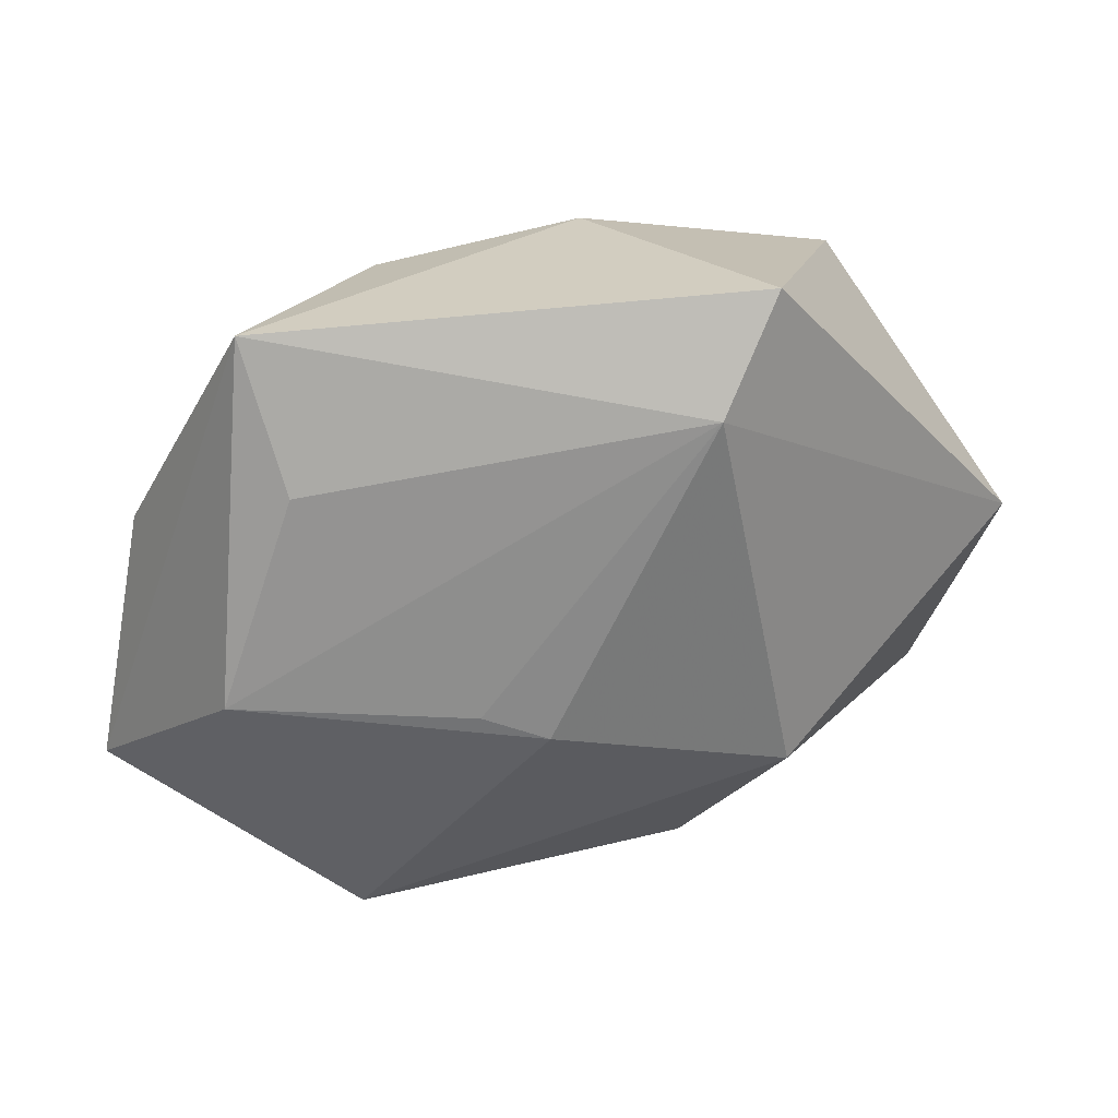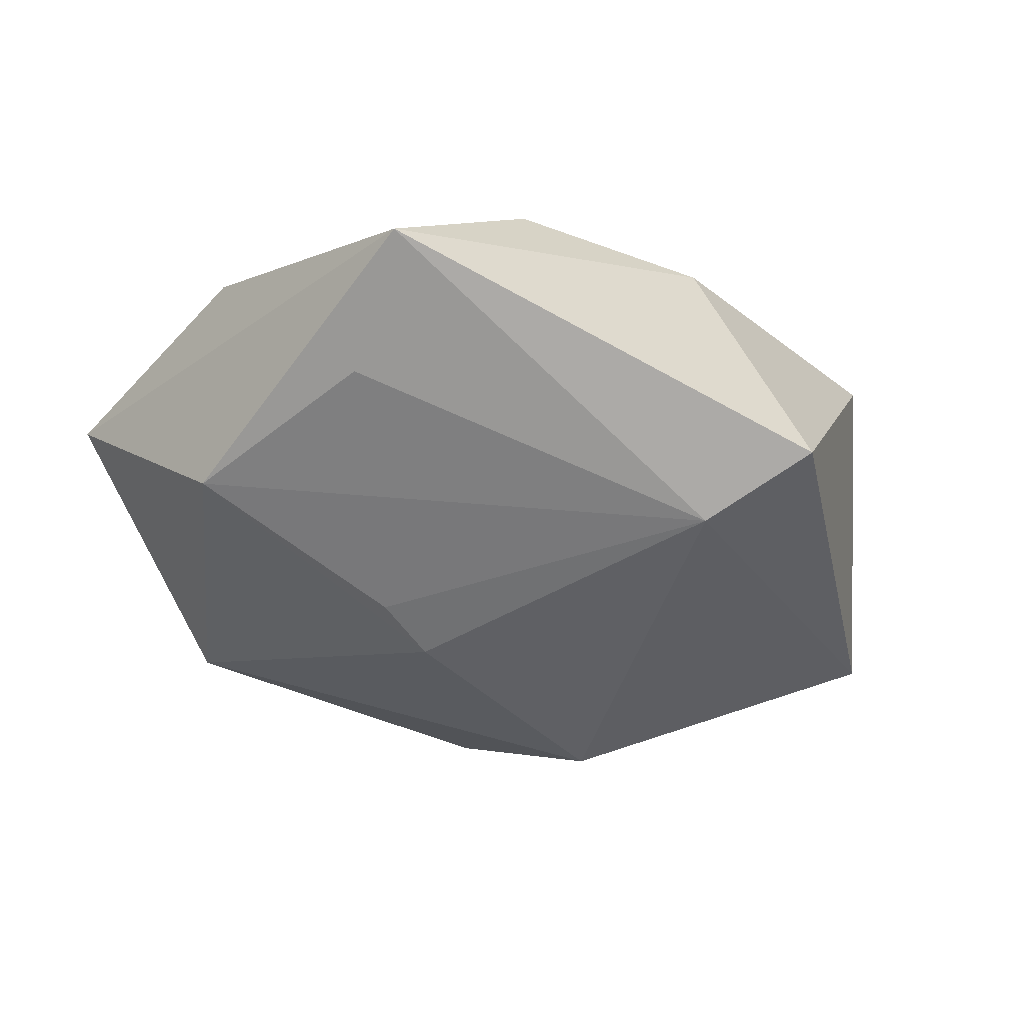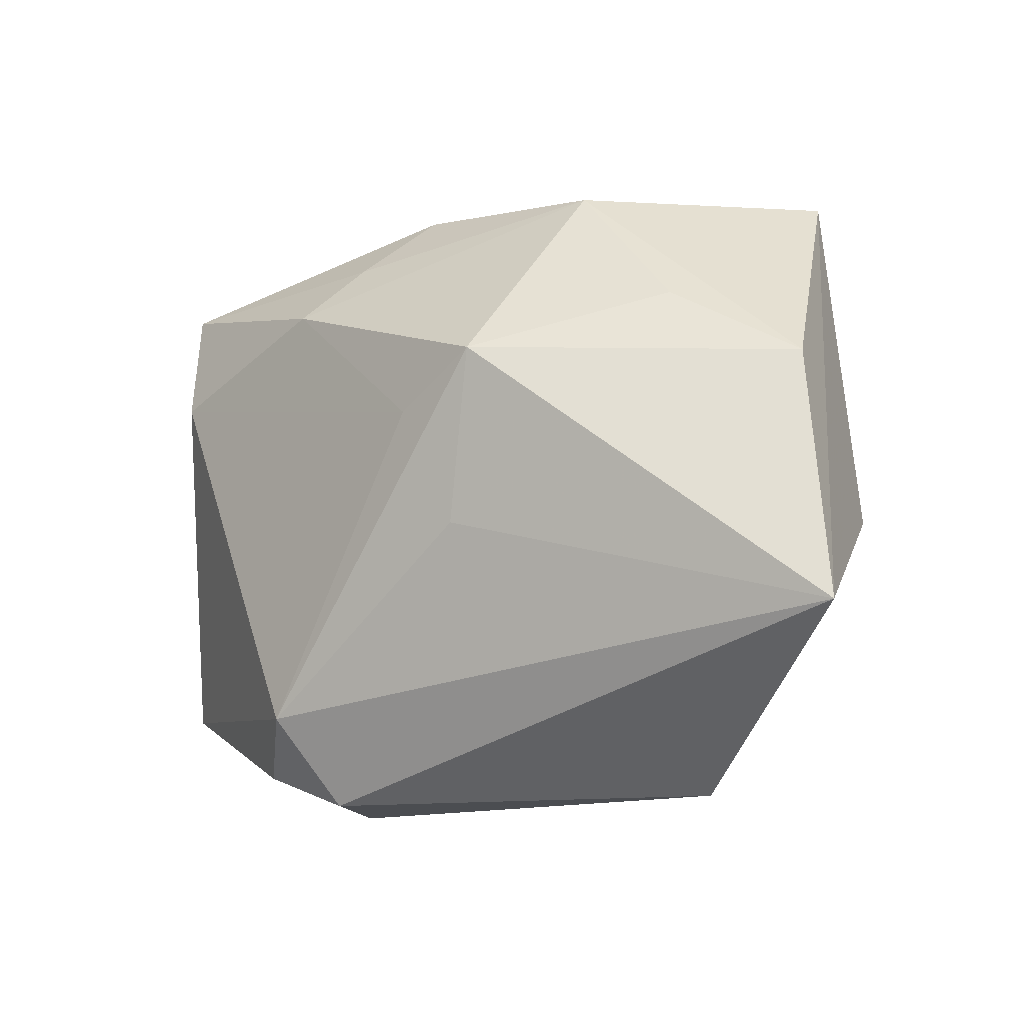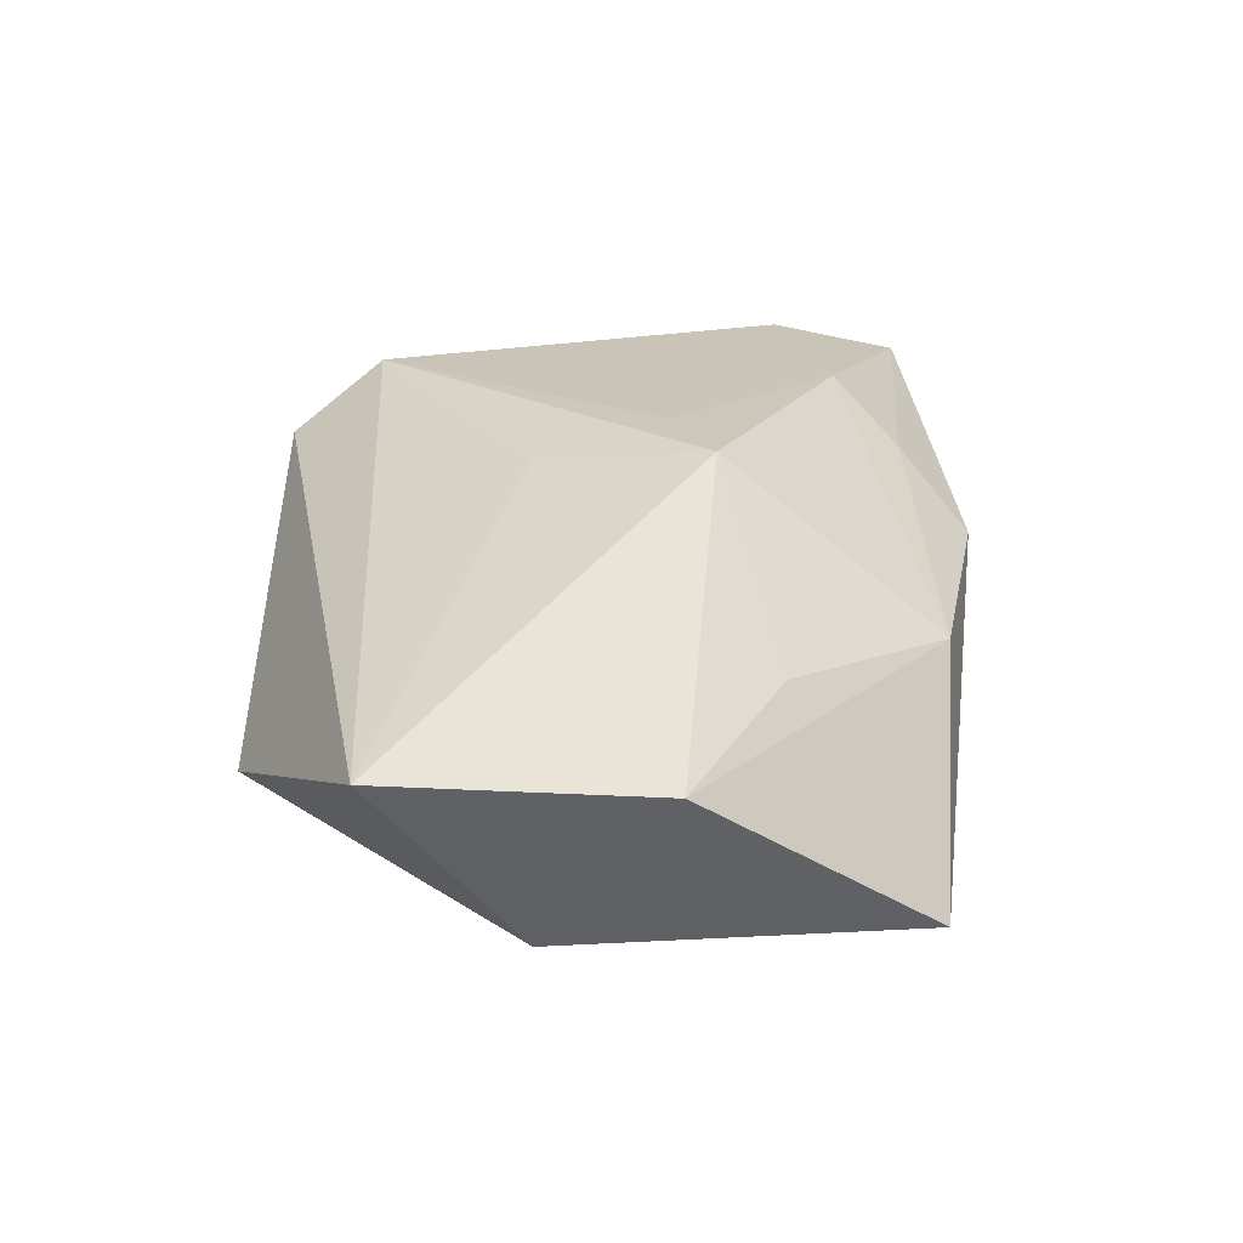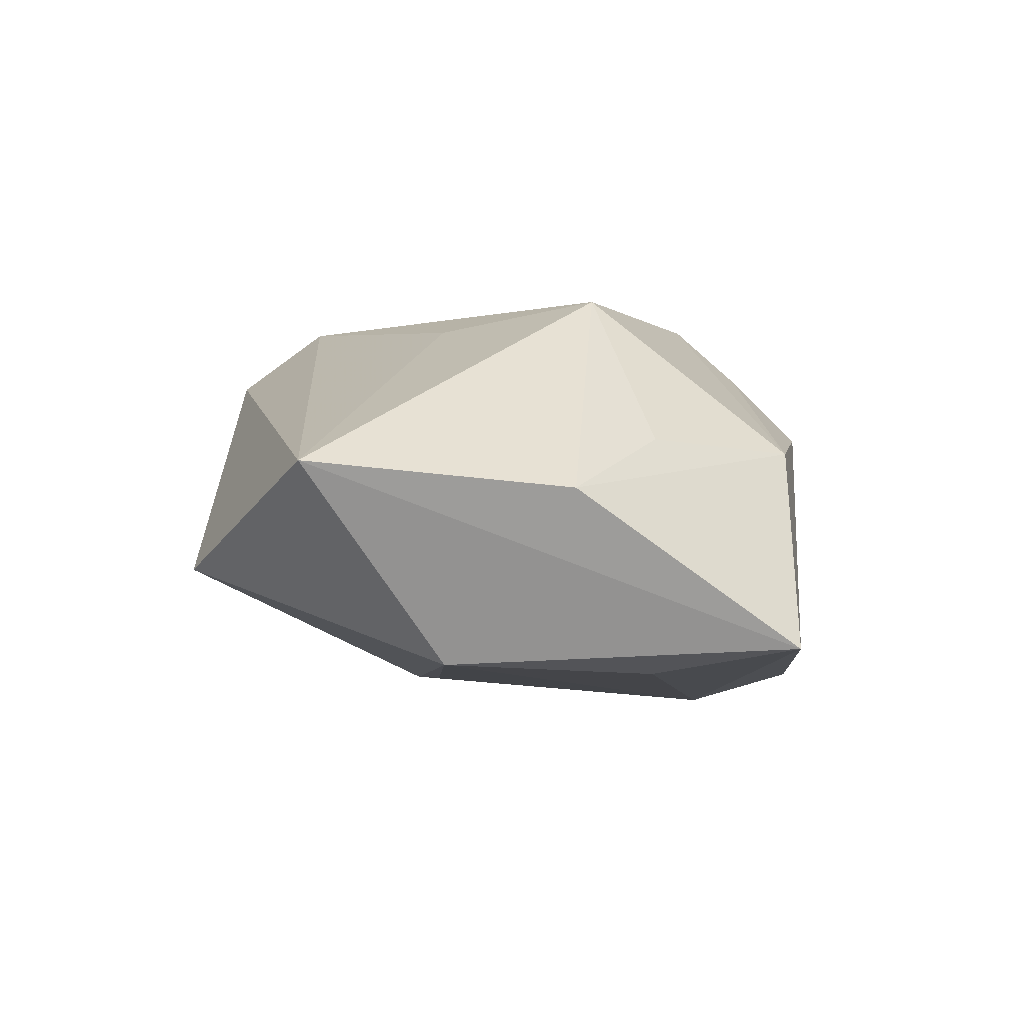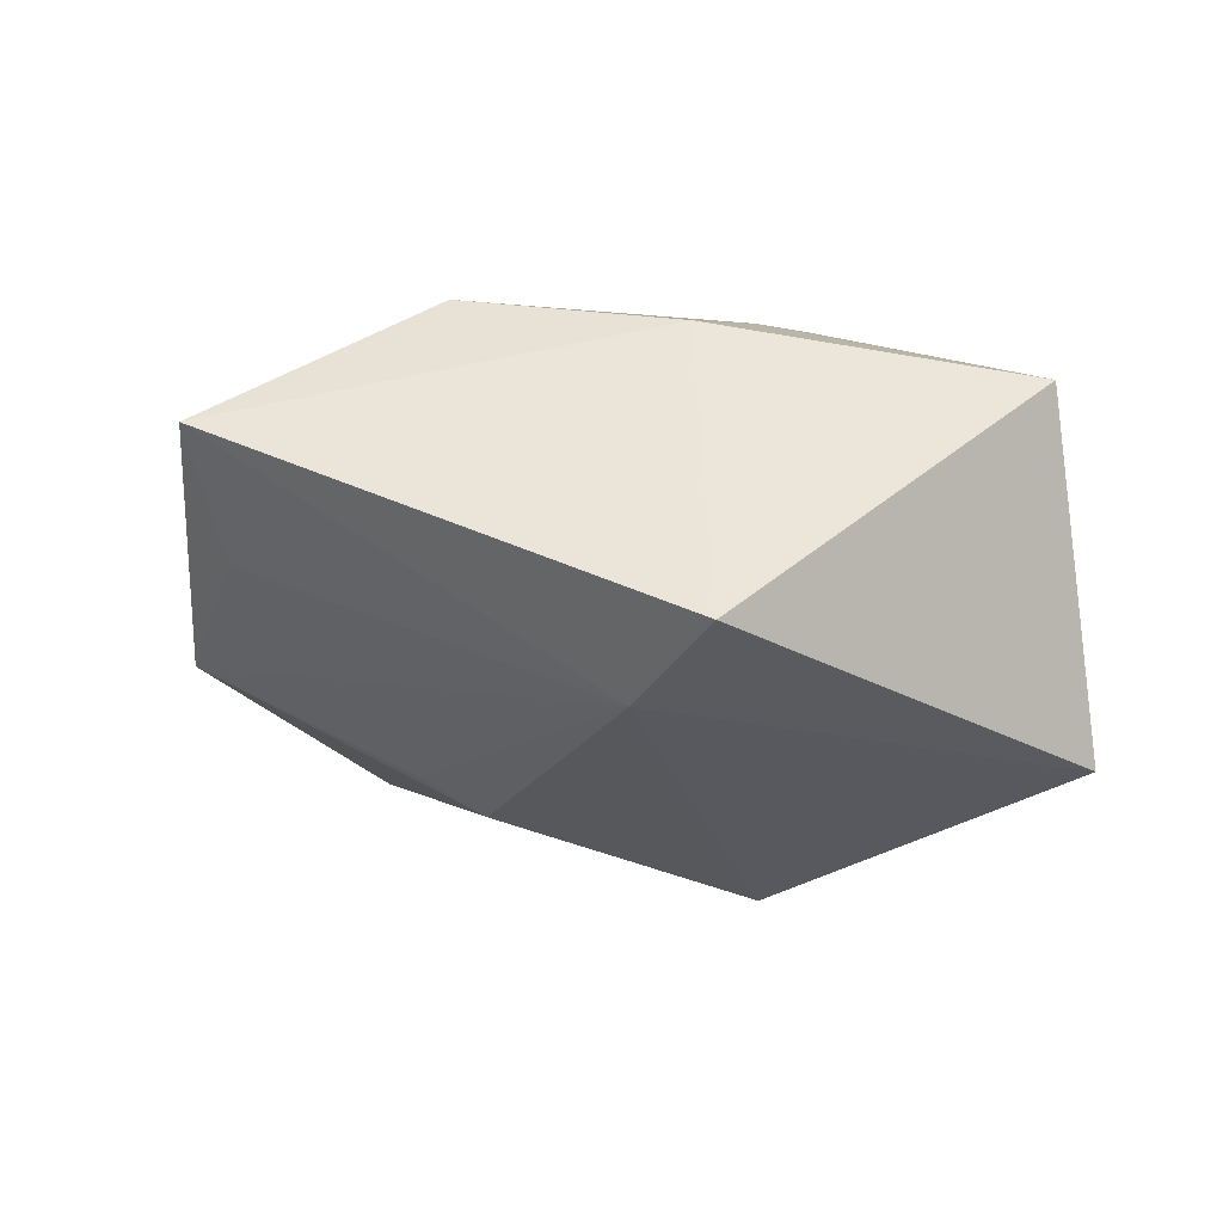
<metadata>
{"format":"obj","ext":"obj","renderer":"f3d","projection":"perspective","resolution":1024,"background":"white","views":[{"elev":22.7,"azim":168.0,"up":"+Y"},{"elev":-57.9,"azim":148.4,"up":"+Z"},{"elev":-15.6,"azim":46.7,"up":"+Y"},{"elev":20.2,"azim":93.8,"up":"+Z"},{"elev":-2.5,"azim":92.4,"up":"+Z"},{"elev":54.7,"azim":-158.5,"up":"+Y"}]}
</metadata>
<code>
v -0.01241 0.0256 -0.0166
v -0.007255 0.01494 0.01719
v 0.03861 -0.016 0.001575
v -0.0239 0.0102 0.01726
v 0.02956 -0.005391 -0.01438
v -0.009123 -0.02091 0.01739
v 0.006966 0.002751 0.01739
v -0.002314 0.0257 0.0061
v -0.01508 -0.0249 0.01303
v -0.01573 -0.01545 -0.01238
v 0.03495 0.005295 -0.0003804
v 0.01459 0.006499 0.01718
v -0.004996 0.02015 0.01216
v -0.01167 -0.02798 0.004706
v -0.007257 -0.02798 0.01181
v 0.02397 0.01148 -0.01528
v -0.02623 0.02025 0.01481
v -0.03347 -0.01701 0.007859
v -0.009212 -0.0264 -0.003
v 0.01037 -0.00698 0.01508
v 0.02502 0.01177 0.004174
v 0.01871 -0.02798 -0.006517
v 0.01023 -0.007332 -0.01613
v 0.01471 0.02343 0.003639
v 0.004802 -0.009617 -0.01625
v 0.02715 0.02346 -0.01312
v -0.007591 0.0164 -0.01897
v -0.03691 0.00153 -0.00292
f 3 15 22
f 20 3 12
f 6 20 12
f 6 15 3
f 3 20 6
f 12 3 11
f 3 26 11
f 1 26 27
f 27 28 1
f 1 28 17
f 24 11 26
f 10 28 27
f 15 6 9
f 12 11 21
f 21 24 12
f 11 24 21
f 26 1 8
f 8 24 26
f 8 1 17
f 17 13 8
f 8 13 24
f 3 22 5
f 5 26 3
f 5 23 27
f 27 23 25
f 25 10 27
f 22 10 25
f 25 5 22
f 23 5 25
f 7 6 12
f 7 4 6
f 6 4 18
f 18 9 6
f 18 4 17
f 17 28 18
f 28 10 18
f 27 26 16
f 16 5 27
f 26 5 16
f 2 7 12
f 4 7 2
f 17 4 2
f 2 13 17
f 12 24 2
f 24 13 2
f 19 10 22
f 19 18 10
f 14 22 15
f 14 19 22
f 15 9 14
f 9 18 14
f 18 19 14

</code>
